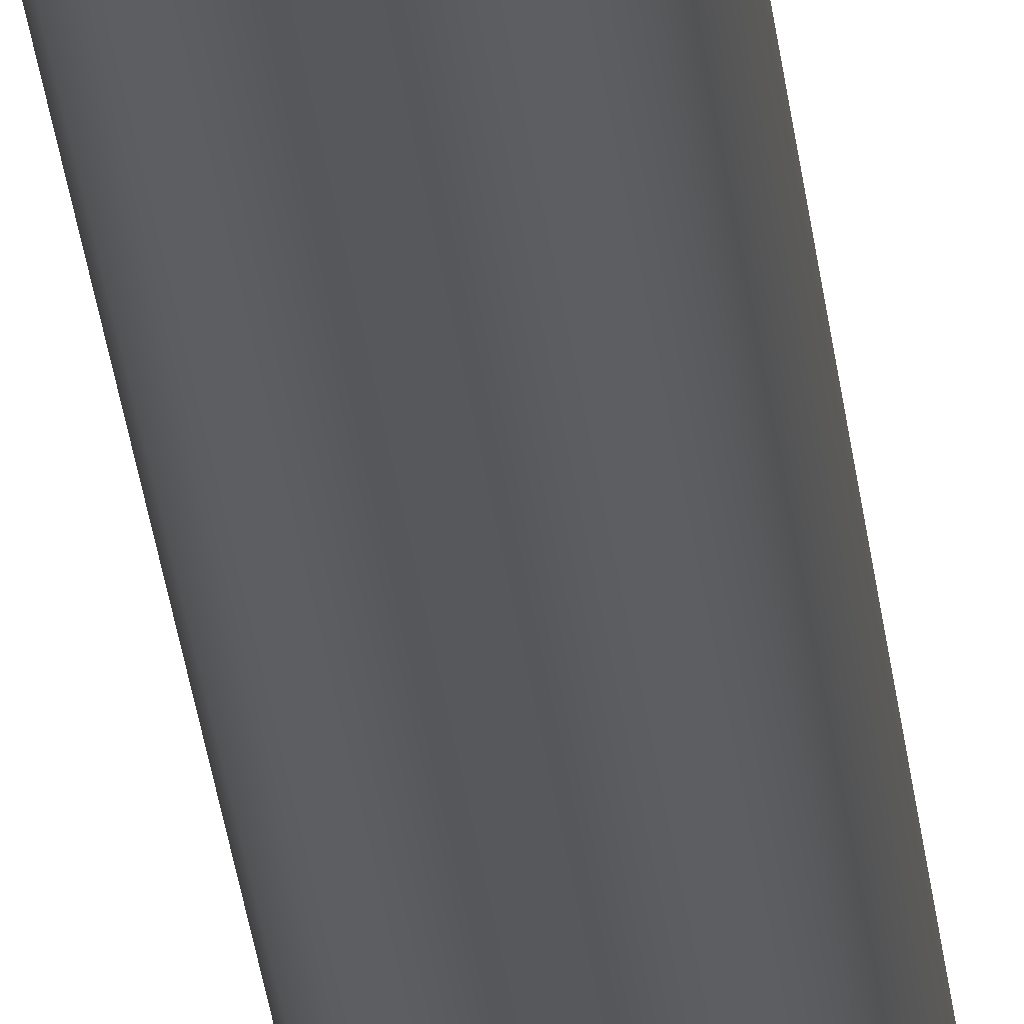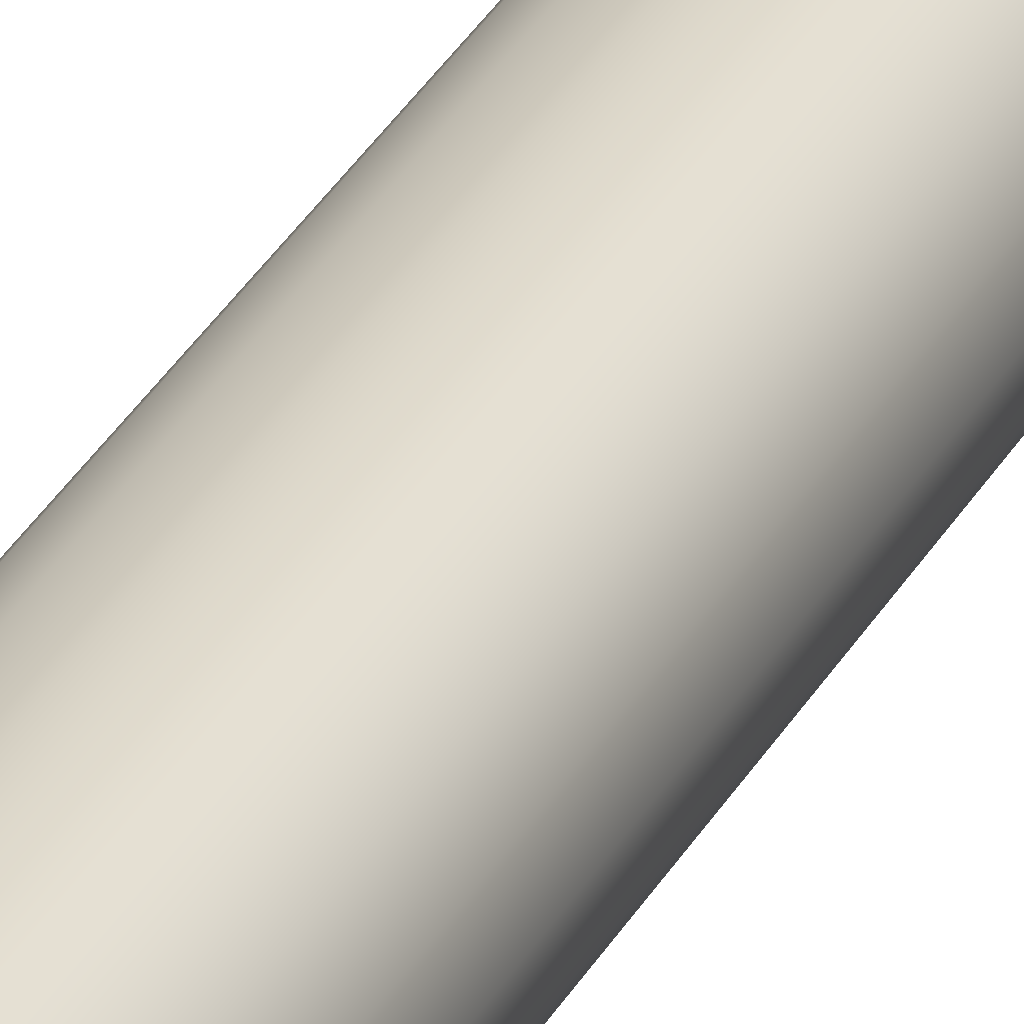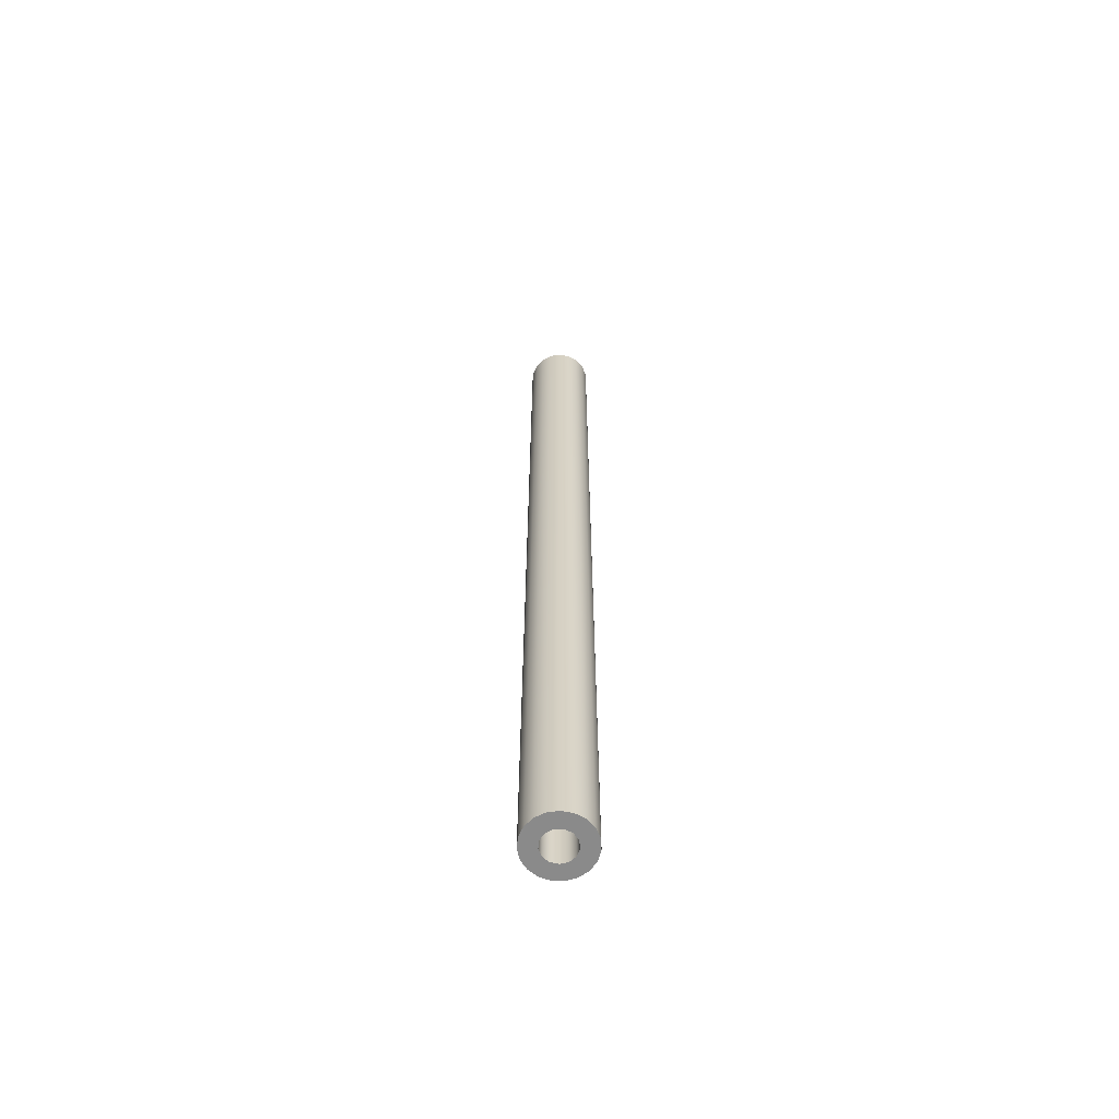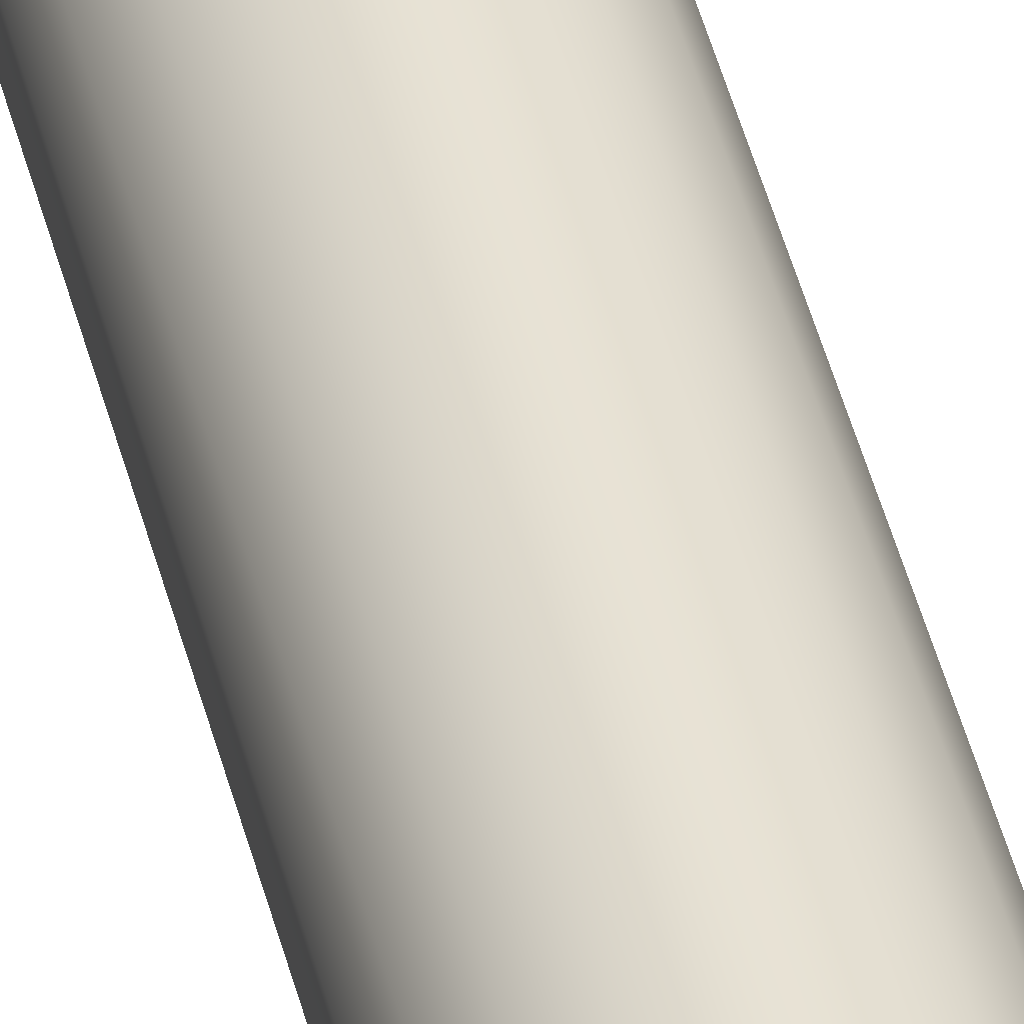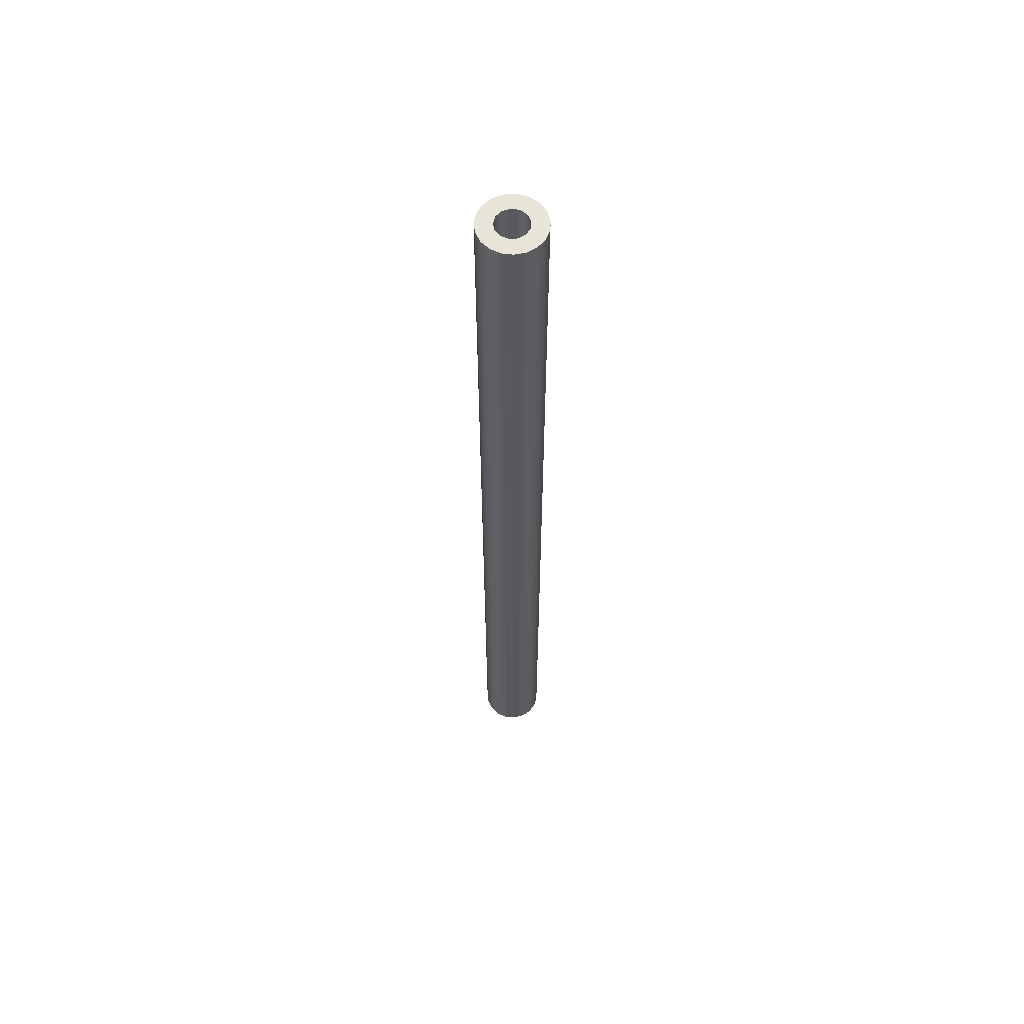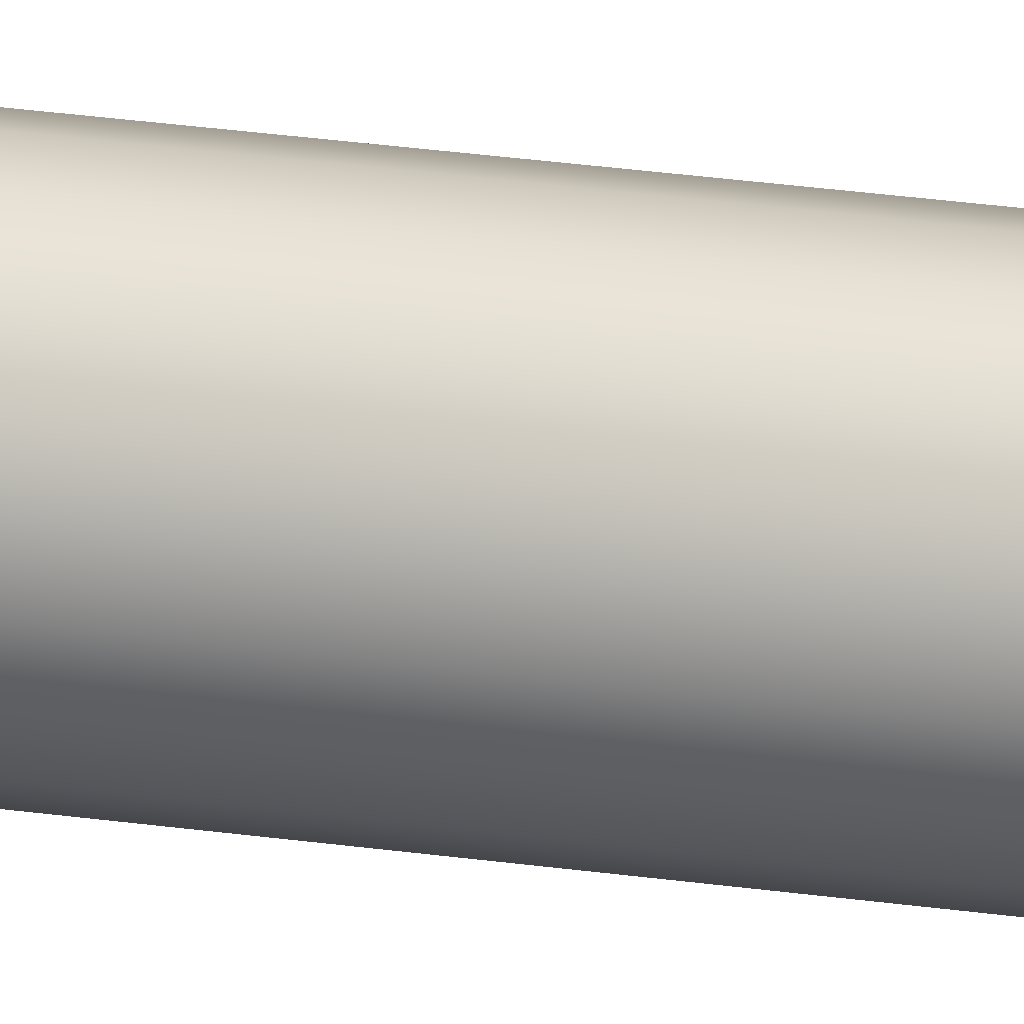
<metadata>
{"format":"obj","ext":"obj","renderer":"f3d","projection":"perspective","resolution":1024,"background":"white","views":[{"elev":-28.5,"azim":-174.2,"up":"+Y"},{"elev":28.7,"azim":-157.7,"up":"+Y"},{"elev":-63.4,"azim":174.0,"up":"+Z"},{"elev":40.4,"azim":167.3,"up":"+Y"},{"elev":60.3,"azim":2.3,"up":"+Z"},{"elev":26.3,"azim":-77.0,"up":"+Y"}]}
</metadata>
<code>
v 6.783 -0.6292 0
v 6.812 -0.7453 0
v 6.891 -0.8349 0
v 7.003 -0.8773 0
v 7.122 -0.8629 0
v 7.221 -0.7949 0
v 7.276 -0.689 0
v 7.276 -0.5693 0
v 7.221 -0.4634 0
v 7.122 -0.3954 0
v 7.003 -0.381 0
v 6.891 -0.4234 0
v 6.812 -0.513 0
v 6.533 -0.6292 0
v 6.561 -0.4668 0
v 6.639 -0.3221 0
v 6.76 -0.2106 0
v 6.911 -0.1445 0
v 7.075 -0.1309 0
v 7.234 -0.1713 0
v 7.372 -0.2613 0
v 7.473 -0.3912 0
v 7.527 -0.5469 0
v 7.527 -0.7115 0
v 7.473 -0.8671 0
v 7.372 -0.997 0
v 7.234 -1.087 0
v 7.075 -1.127 0
v 6.911 -1.114 0
v 6.76 -1.048 0
v 6.639 -0.9363 0
v 6.561 -0.7915 0
v 6.783 -0.6292 15
v 6.812 -0.513 15
v 6.891 -0.4234 15
v 7.003 -0.381 15
v 7.122 -0.3954 15
v 7.221 -0.4634 15
v 7.276 -0.5693 15
v 7.276 -0.689 15
v 7.221 -0.7949 15
v 7.122 -0.8629 15
v 7.003 -0.8773 15
v 6.891 -0.8349 15
v 6.812 -0.7453 15
v 6.533 -0.6292 15
v 6.561 -0.7915 15
v 6.639 -0.9363 15
v 6.76 -1.048 15
v 6.911 -1.114 15
v 7.075 -1.127 15
v 7.234 -1.087 15
v 7.372 -0.997 15
v 7.473 -0.8671 15
v 7.527 -0.7115 15
v 7.527 -0.5469 15
v 7.473 -0.3912 15
v 7.372 -0.2613 15
v 7.234 -0.1713 15
v 7.075 -0.1309 15
v 6.911 -0.1445 15
v 6.76 -0.2106 15
v 6.639 -0.3221 15
v 6.561 -0.4668 15
v 6.533 -0.6292 15
v 6.561 -0.4668 15
v 6.639 -0.3221 15
v 6.76 -0.2106 15
v 6.911 -0.1445 15
v 7.075 -0.1309 15
v 7.234 -0.1713 15
v 7.372 -0.2613 15
v 7.473 -0.3912 15
v 7.527 -0.5469 15
v 7.527 -0.7115 15
v 7.473 -0.8671 15
v 7.372 -0.997 15
v 7.234 -1.087 15
v 7.075 -1.127 15
v 6.911 -1.114 15
v 6.76 -1.048 15
v 6.639 -0.9363 15
v 6.561 -0.7915 15
v 6.533 -0.6292 0
v 6.561 -0.7915 0
v 6.639 -0.9363 0
v 6.76 -1.048 0
v 6.911 -1.114 0
v 7.075 -1.127 0
v 7.234 -1.087 0
v 7.372 -0.997 0
v 7.473 -0.8671 0
v 7.527 -0.7115 0
v 7.527 -0.5469 0
v 7.473 -0.3912 0
v 7.372 -0.2613 0
v 7.234 -0.1713 0
v 7.075 -0.1309 0
v 6.911 -0.1445 0
v 6.76 -0.2106 0
v 6.639 -0.3221 0
v 6.561 -0.4668 0
v 6.533 -0.6292 0
v 6.533 -0.6292 15
v 6.783 -0.6292 15
v 6.812 -0.7453 15
v 6.891 -0.8349 15
v 7.003 -0.8773 15
v 7.122 -0.8629 15
v 7.221 -0.7949 15
v 7.276 -0.689 15
v 7.276 -0.5693 15
v 7.221 -0.4634 15
v 7.122 -0.3954 15
v 7.003 -0.381 15
v 6.891 -0.4234 15
v 6.812 -0.513 15
v 6.783 -0.6292 0
v 6.812 -0.513 0
v 6.891 -0.4234 0
v 7.003 -0.381 0
v 7.122 -0.3954 0
v 7.221 -0.4634 0
v 7.276 -0.5693 0
v 7.276 -0.689 0
v 7.221 -0.7949 0
v 7.122 -0.8629 0
v 7.003 -0.8773 0
v 6.891 -0.8349 0
v 6.812 -0.7453 0
v 6.783 -0.6292 15
v 6.783 -0.6292 0
f 2 32 1
f 1 32 14
f 1 14 15
f 32 2 31
f 31 2 3
f 31 3 30
f 30 3 29
f 29 3 4
f 29 4 28
f 28 4 5
f 28 5 27
f 27 5 26
f 26 5 6
f 26 6 25
f 25 6 7
f 25 7 24
f 24 7 8
f 24 8 23
f 23 8 22
f 22 8 9
f 22 9 21
f 21 9 10
f 21 10 20
f 20 10 19
f 19 10 11
f 19 11 18
f 18 11 12
f 18 12 17
f 17 12 16
f 16 12 13
f 16 13 15
f 15 13 1
f 34 64 33
f 33 64 46
f 33 46 47
f 64 34 63
f 63 34 35
f 63 35 62
f 62 35 61
f 61 35 36
f 61 36 60
f 60 36 37
f 60 37 59
f 59 37 58
f 58 37 38
f 58 38 57
f 57 38 39
f 57 39 56
f 56 39 55
f 55 39 40
f 55 40 54
f 54 40 41
f 54 41 53
f 53 41 42
f 53 42 52
f 52 42 51
f 51 42 43
f 51 43 50
f 50 43 44
f 50 44 49
f 49 44 48
f 48 44 45
f 48 45 47
f 47 45 33
f 66 102 65
f 65 102 103
f 104 84 83
f 83 84 85
f 83 85 82
f 82 85 86
f 82 86 81
f 81 86 87
f 81 87 80
f 80 87 88
f 80 88 79
f 79 88 89
f 79 89 78
f 78 89 90
f 78 90 77
f 77 90 91
f 77 91 76
f 76 91 92
f 76 92 75
f 75 92 93
f 75 93 74
f 74 93 94
f 74 94 73
f 73 94 95
f 73 95 72
f 72 95 96
f 72 96 71
f 71 96 97
f 71 97 70
f 70 97 98
f 70 98 69
f 69 98 99
f 69 99 68
f 68 99 100
f 68 100 67
f 67 100 101
f 67 101 66
f 66 101 102
f 106 130 105
f 105 130 132
f 131 118 117
f 117 118 119
f 117 119 116
f 116 119 120
f 116 120 115
f 115 120 121
f 115 121 114
f 114 121 122
f 114 122 113
f 113 122 123
f 113 123 112
f 112 123 124
f 112 124 111
f 111 124 125
f 111 125 110
f 110 125 126
f 110 126 109
f 109 126 127
f 109 127 108
f 108 127 128
f 108 128 107
f 107 128 129
f 107 129 106
f 106 129 130

</code>
